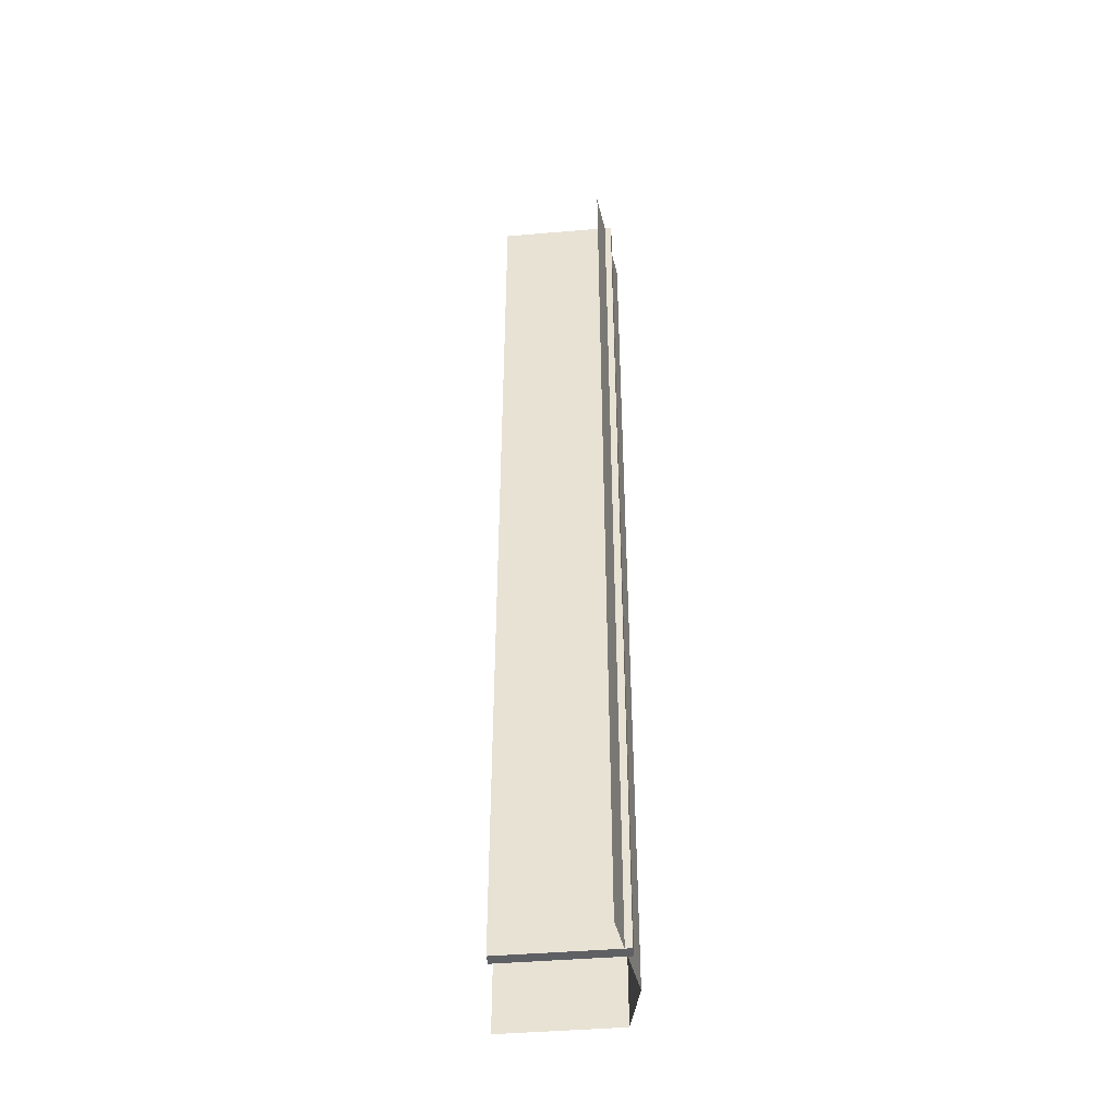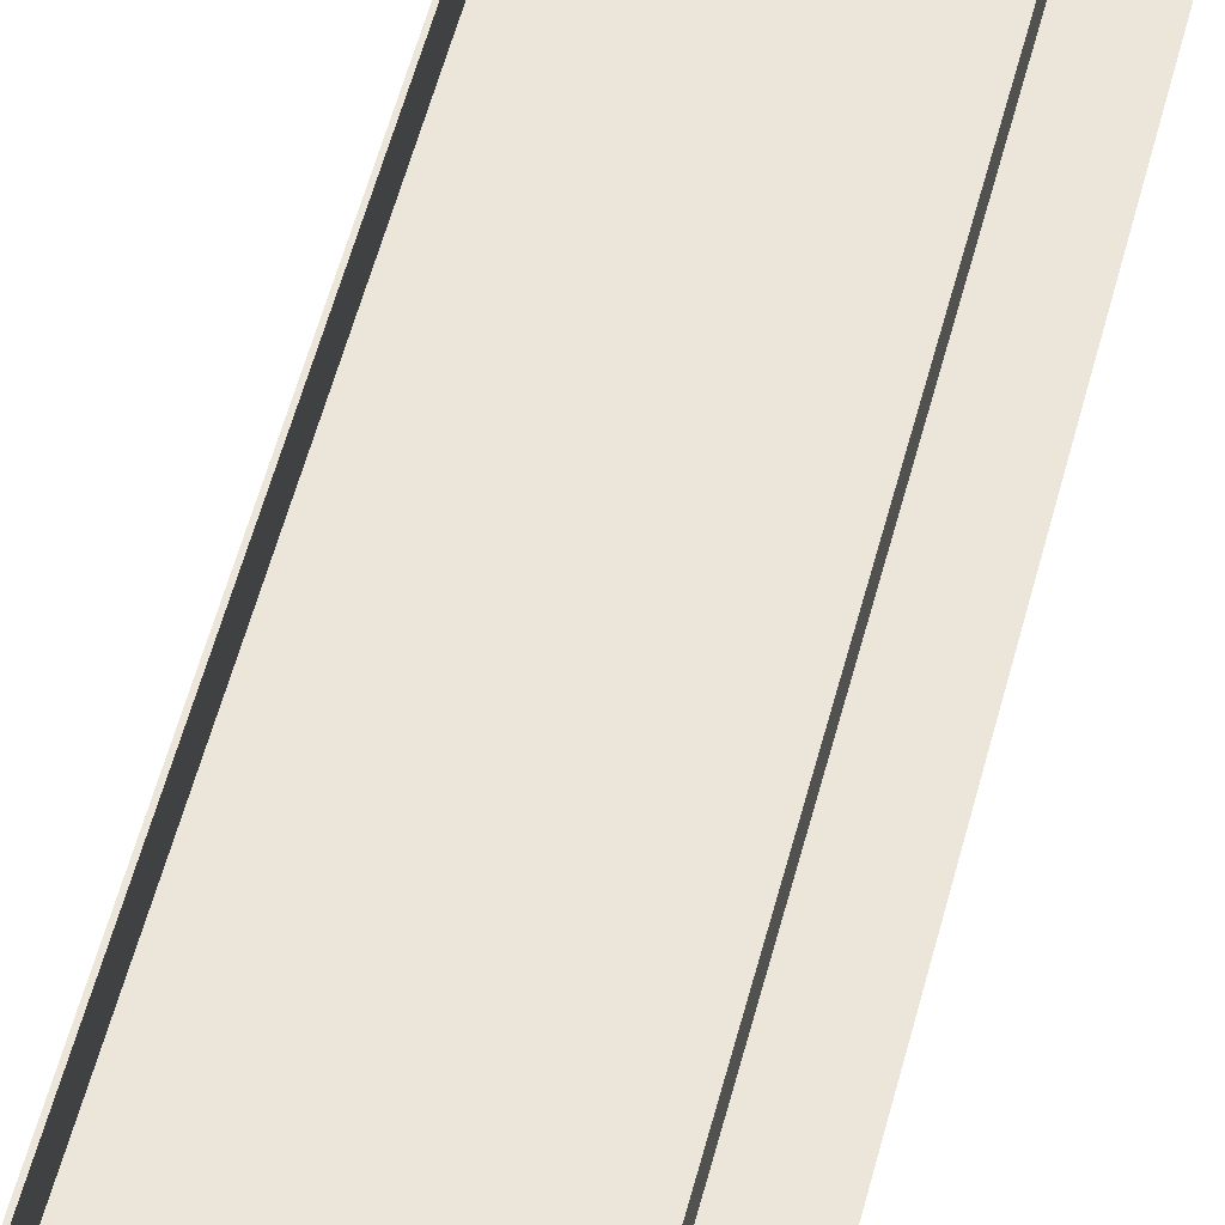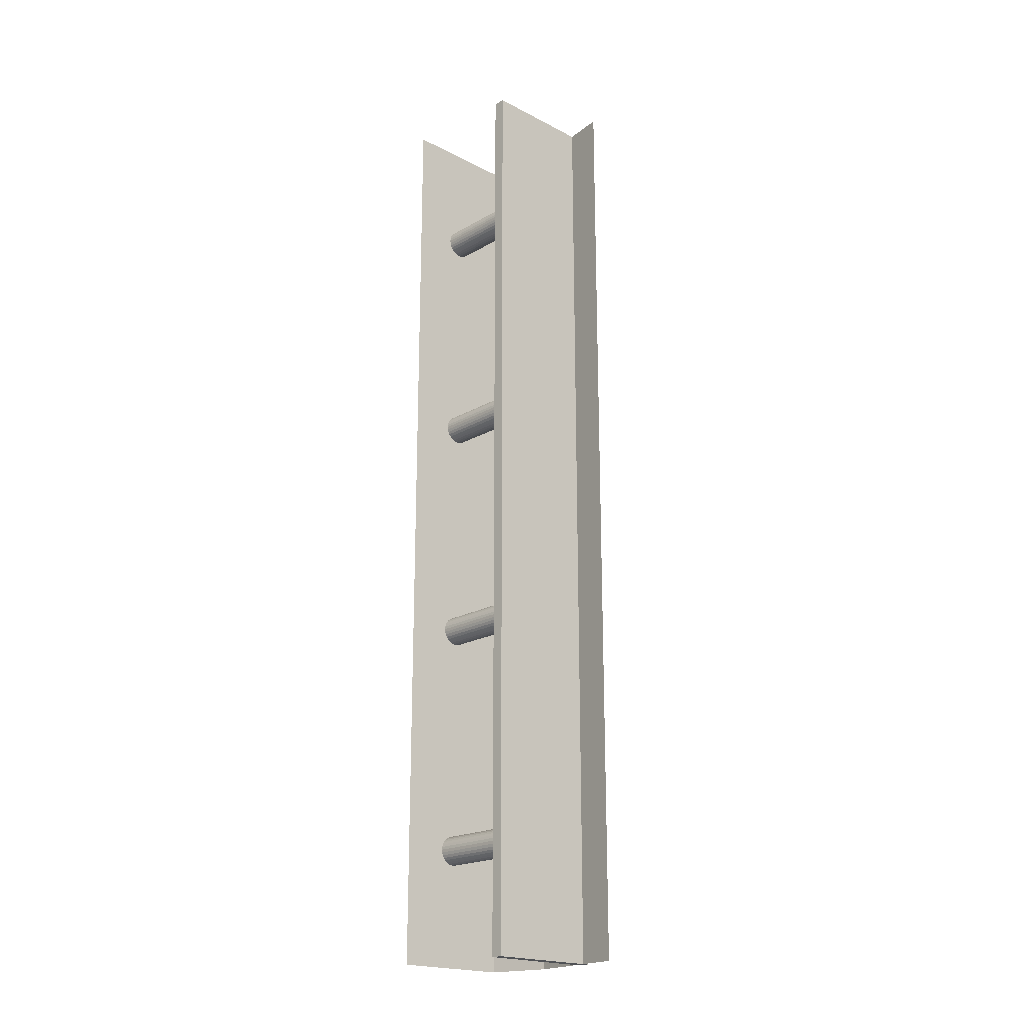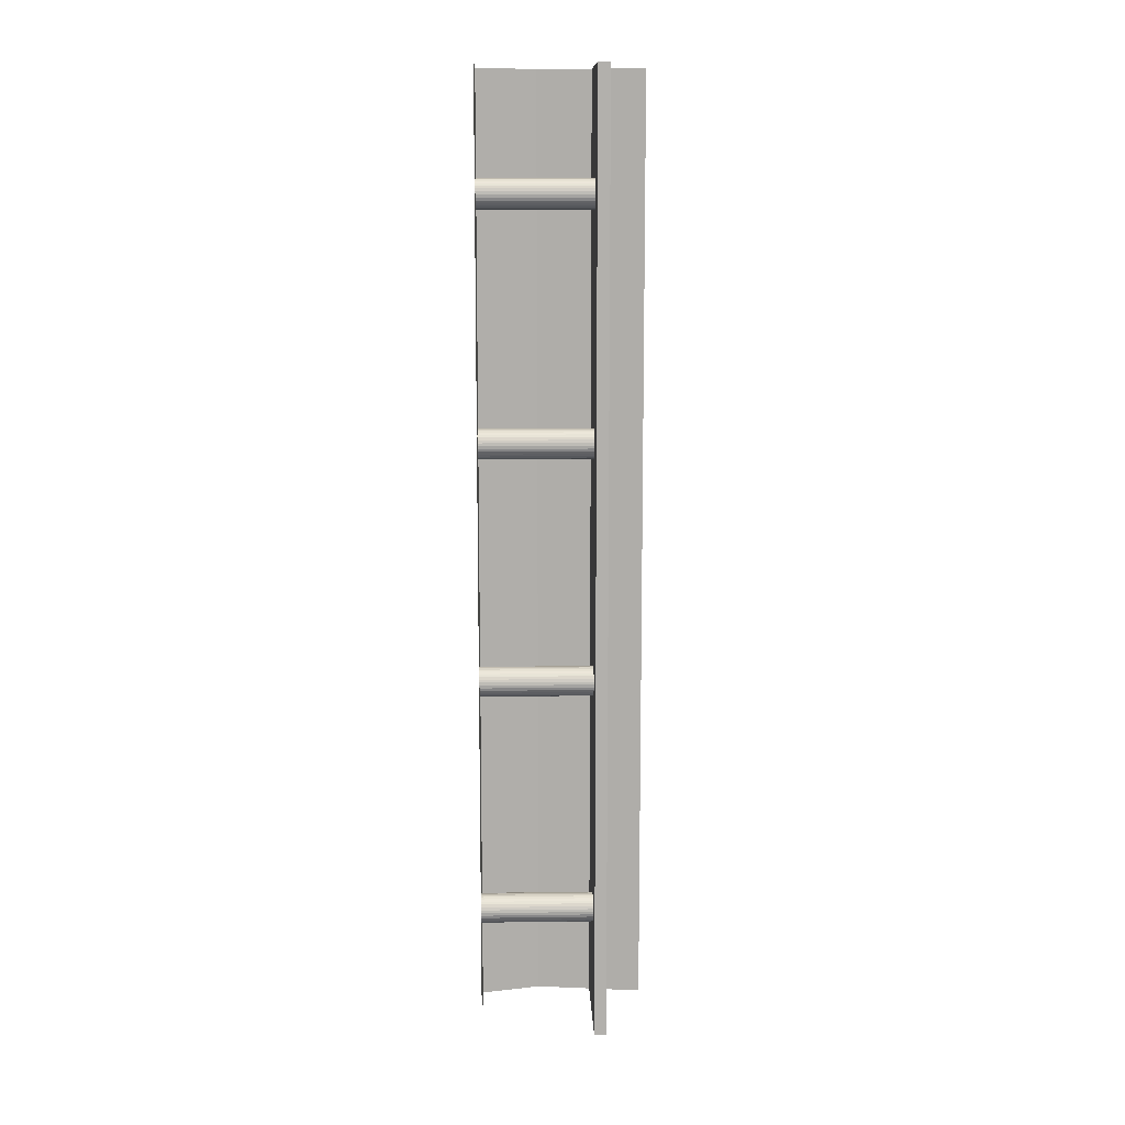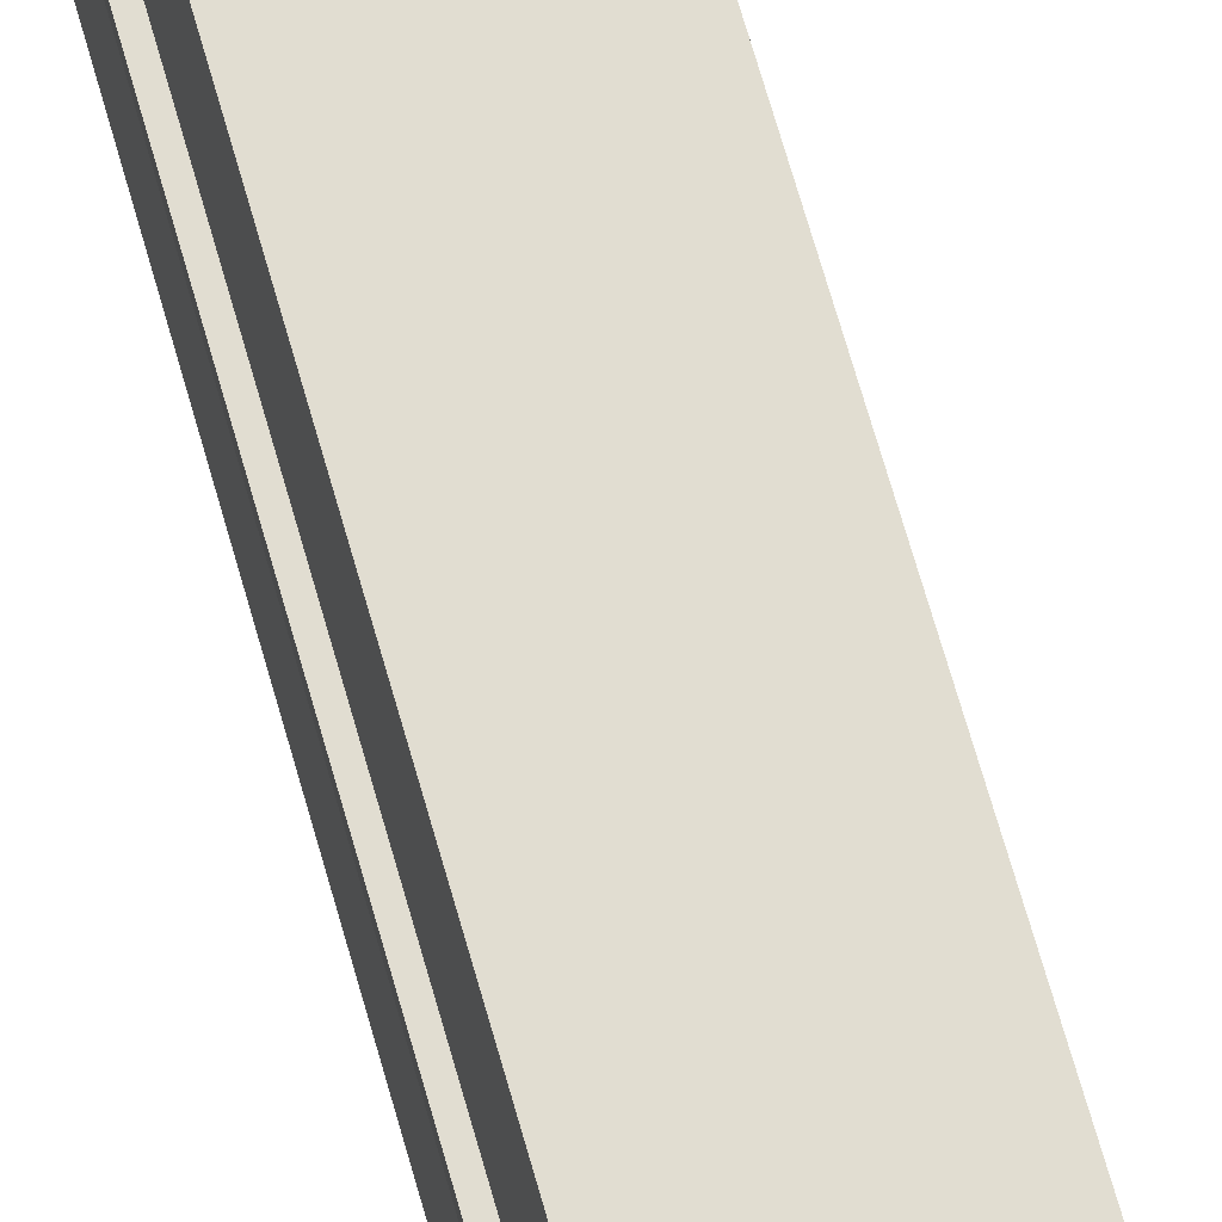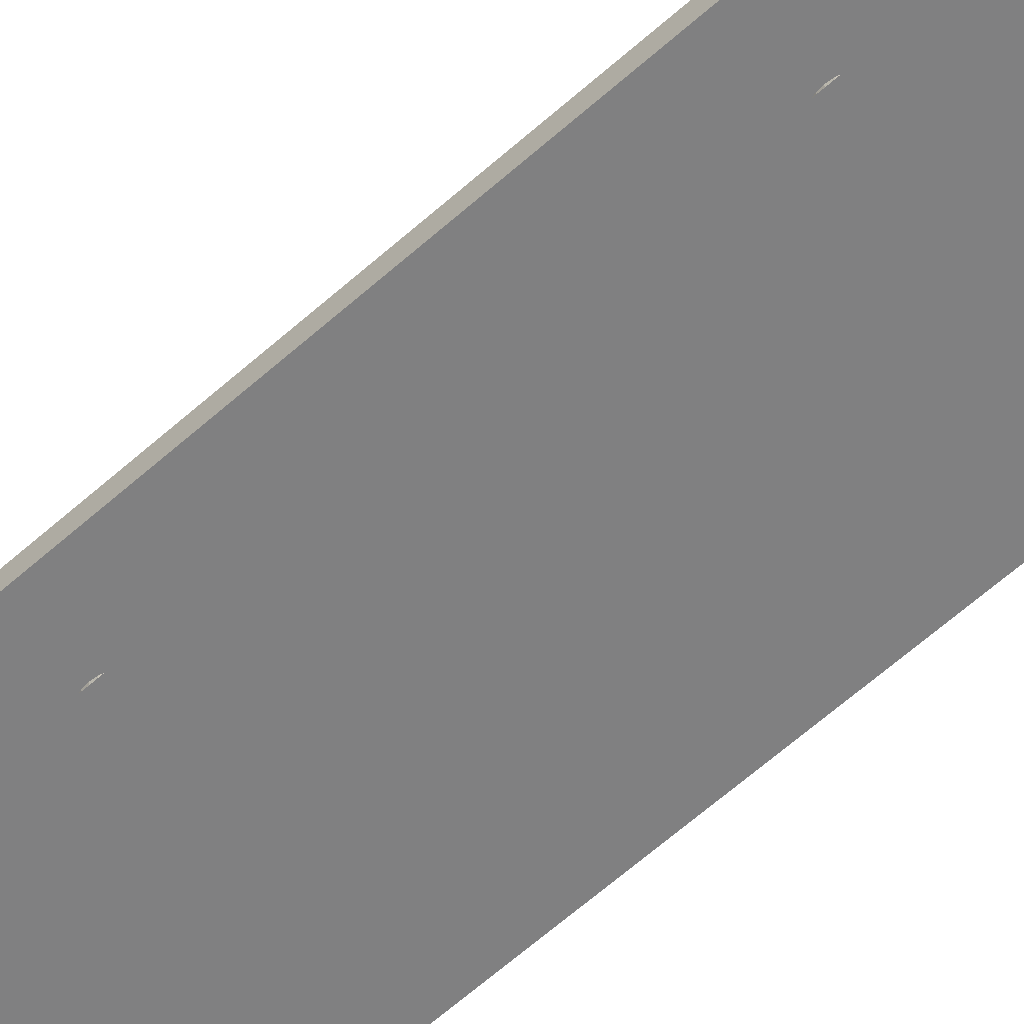
<metadata>
{"format":"obj","ext":"obj","renderer":"f3d","projection":"perspective","resolution":1024,"background":"white","views":[{"elev":-43.3,"azim":-174.2,"up":"+Z"},{"elev":47.0,"azim":12.9,"up":"+Y"},{"elev":-20.1,"azim":136.7,"up":"+Z"},{"elev":11.4,"azim":88.1,"up":"+Z"},{"elev":68.7,"azim":-15.8,"up":"+Y"},{"elev":-60.1,"azim":132.8,"up":"+Y"}]}
</metadata>
<code>
o Cube_Cube.001
v -1.202 1.9 8
v -1.202 1.9 -8
v 0.7975 1.9 -8
v 0.7975 1.9 8
v -1.202 2.1 8
v -1.202 2.1 -8
v 0.7975 2.1 -8
v 0.7975 2.1 8
f 5 6 2 1
f 6 7 3 2
f 7 8 4 3
f 8 5 1 4
f 1 2 3 4
f 8 7 6 5
o Cylinder.003
v 0 0 -6.25
v 0 2 -6.25
v 0.04877 0 -6.245
v 0.04877 2 -6.245
v 0.09567 0 -6.231
v 0.09567 2 -6.231
v 0.1389 0 -6.208
v 0.1389 2 -6.208
v 0.1768 0 -6.177
v 0.1768 2 -6.177
v 0.2079 0 -6.139
v 0.2079 2 -6.139
v 0.231 0 -6.096
v 0.231 2 -6.096
v 0.2452 0 -6.049
v 0.2452 2 -6.049
v 0.25 0 -6
v 0.25 2 -6
v 0.2452 0 -5.951
v 0.2452 2 -5.951
v 0.231 0 -5.904
v 0.231 2 -5.904
v 0.2079 0 -5.861
v 0.2079 2 -5.861
v 0.1768 0 -5.823
v 0.1768 2 -5.823
v 0.1389 0 -5.792
v 0.1389 2 -5.792
v 0.09567 0 -5.769
v 0.09567 2 -5.769
v 0.04877 0 -5.755
v 0.04877 2 -5.755
v -0 0 -5.75
v -0 2 -5.75
v -0.04877 0 -5.755
v -0.04877 2 -5.755
v -0.09567 0 -5.769
v -0.09567 2 -5.769
v -0.1389 0 -5.792
v -0.1389 2 -5.792
v -0.1768 0 -5.823
v -0.1768 2 -5.823
v -0.2079 0 -5.861
v -0.2079 2 -5.861
v -0.231 0 -5.904
v -0.231 2 -5.904
v -0.2452 0 -5.951
v -0.2452 2 -5.951
v -0.25 0 -6
v -0.25 2 -6
v -0.2452 0 -6.049
v -0.2452 2 -6.049
v -0.231 0 -6.096
v -0.231 2 -6.096
v -0.2079 0 -6.139
v -0.2079 2 -6.139
v -0.1768 0 -6.177
v -0.1768 2 -6.177
v -0.1389 0 -6.208
v -0.1389 2 -6.208
v -0.09567 0 -6.231
v -0.09567 2 -6.231
v -0.04877 0 -6.245
v -0.04877 2 -6.245
v 0.1768 0 -5.823
v 0.1768 2 -5.823
v 0 0 5.75
v 0 2 5.75
v 0.04877 0 5.755
v 0.04877 2 5.755
v 0.09567 0 5.769
v 0.09567 2 5.769
v 0.1389 0 5.792
v 0.1389 2 5.792
v 0.1768 0 5.823
v 0.1768 2 5.823
v 0.2079 0 5.861
v 0.2079 2 5.861
v 0.231 0 5.904
v 0.231 2 5.904
v 0.2452 0 5.951
v 0.2452 2 5.951
v 0.25 0 6
v 0.25 2 6
v 0.2452 0 6.049
v 0.2452 2 6.049
v 0.231 0 6.096
v 0.231 2 6.096
v 0.2079 0 6.139
v 0.2079 2 6.139
v 0.1768 0 6.177
v 0.1768 2 6.177
v 0.1389 0 6.208
v 0.1389 2 6.208
v 0.09567 0 6.231
v 0.09567 2 6.231
v 0.04877 0 6.245
v 0.04877 2 6.245
v -0 0 6.25
v -0 2 6.25
v -0.04877 0 6.245
v -0.04877 2 6.245
v -0.09567 0 6.231
v -0.09567 2 6.231
v -0.1389 0 6.208
v -0.1389 2 6.208
v -0.1768 0 6.177
v -0.1768 2 6.177
v -0.2079 0 6.139
v -0.2079 2 6.139
v -0.231 0 6.096
v -0.231 2 6.096
v -0.2452 0 6.049
v -0.2452 2 6.049
v -0.25 0 6
v -0.25 2 6
v -0.2452 0 5.951
v -0.2452 2 5.951
v -0.231 0 5.904
v -0.231 2 5.904
v -0.2079 0 5.861
v -0.2079 2 5.861
v -0.1768 0 5.823
v -0.1768 2 5.823
v -0.1389 0 5.792
v -0.1389 2 5.792
v -0.09567 0 5.769
v -0.09567 2 5.769
v -0.04877 0 5.755
v -0.04877 2 5.755
v 0.1768 0 6.177
v 0.1768 2 6.177
v 0 0 1.75
v 0 2 1.75
v 0.04877 0 1.755
v 0.04877 2 1.755
v 0.09567 0 1.769
v 0.09567 2 1.769
v 0.1389 0 1.792
v 0.1389 2 1.792
v 0.1768 0 1.823
v 0.1768 2 1.823
v 0.2079 0 1.861
v 0.2079 2 1.861
v 0.231 0 1.904
v 0.231 2 1.904
v 0.2452 0 1.951
v 0.2452 2 1.951
v 0.25 0 2
v 0.25 2 2
v 0.2452 0 2.049
v 0.2452 2 2.049
v 0.231 0 2.096
v 0.231 2 2.096
v 0.2079 0 2.139
v 0.2079 2 2.139
v 0.1768 0 2.177
v 0.1768 2 2.177
v 0.1389 0 2.208
v 0.1389 2 2.208
v 0.09567 0 2.231
v 0.09567 2 2.231
v 0.04877 0 2.245
v 0.04877 2 2.245
v -0 0 2.25
v -0 2 2.25
v -0.04877 0 2.245
v -0.04877 2 2.245
v -0.09567 0 2.231
v -0.09567 2 2.231
v -0.1389 0 2.208
v -0.1389 2 2.208
v -0.1768 0 2.177
v -0.1768 2 2.177
v -0.2079 0 2.139
v -0.2079 2 2.139
v -0.231 0 2.096
v -0.231 2 2.096
v -0.2452 0 2.049
v -0.2452 2 2.049
v -0.25 0 2
v -0.25 2 2
v -0.2452 0 1.951
v -0.2452 2 1.951
v -0.231 0 1.904
v -0.231 2 1.904
v -0.2079 0 1.861
v -0.2079 2 1.861
v -0.1768 0 1.823
v -0.1768 2 1.823
v -0.1389 0 1.792
v -0.1389 2 1.792
v -0.09567 0 1.769
v -0.09567 2 1.769
v -0.04877 0 1.755
v -0.04877 2 1.755
v 0.1768 0 2.177
v 0.1768 2 2.177
v 0 0 -2.25
v 0 2 -2.25
v 0.04877 0 -2.245
v 0.04877 2 -2.245
v 0.09567 0 -2.231
v 0.09567 2 -2.231
v 0.1389 0 -2.208
v 0.1389 2 -2.208
v 0.1768 0 -2.177
v 0.1768 2 -2.177
v 0.2079 0 -2.139
v 0.2079 2 -2.139
v 0.231 0 -2.096
v 0.231 2 -2.096
v 0.2452 0 -2.049
v 0.2452 2 -2.049
v 0.25 0 -2
v 0.25 2 -2
v 0.2452 0 -1.951
v 0.2452 2 -1.951
v 0.231 0 -1.904
v 0.231 2 -1.904
v 0.2079 0 -1.861
v 0.2079 2 -1.861
v 0.1768 0 -1.823
v 0.1768 2 -1.823
v 0.1389 0 -1.792
v 0.1389 2 -1.792
v 0.09567 0 -1.769
v 0.09567 2 -1.769
v 0.04877 0 -1.755
v 0.04877 2 -1.755
v -0 0 -1.75
v -0 2 -1.75
v -0.04877 0 -1.755
v -0.04877 2 -1.755
v -0.09567 0 -1.769
v -0.09567 2 -1.769
v -0.1389 0 -1.792
v -0.1389 2 -1.792
v -0.1768 0 -1.823
v -0.1768 2 -1.823
v -0.2079 0 -1.861
v -0.2079 2 -1.861
v -0.231 0 -1.904
v -0.231 2 -1.904
v -0.2452 0 -1.951
v -0.2452 2 -1.951
v -0.25 0 -2
v -0.25 2 -2
v -0.2452 0 -2.049
v -0.2452 2 -2.049
v -0.231 0 -2.096
v -0.231 2 -2.096
v -0.2079 0 -2.139
v -0.2079 2 -2.139
v -0.1768 0 -2.177
v -0.1768 2 -2.177
v -0.1389 0 -2.208
v -0.1389 2 -2.208
v -0.09567 0 -2.231
v -0.09567 2 -2.231
v -0.04877 0 -2.245
v -0.04877 2 -2.245
v 0.1768 0 -1.823
v 0.1768 2 -1.823
f 9 10 12 11
f 11 12 14 13
f 13 14 16 15
f 15 16 18 17
f 17 18 20 19
f 19 20 22 21
f 21 22 24 23
f 23 24 26 25
f 25 26 28 27
f 27 28 30 29
f 29 30 32 31
f 31 32 34 33
f 33 34 36 35
f 35 36 38 37
f 37 38 40 39
f 39 40 42 41
f 41 42 44 43
f 43 44 46 45
f 45 46 48 47
f 47 48 50 49
f 49 50 52 51
f 51 52 54 53
f 53 54 56 55
f 55 56 58 57
f 57 58 60 59
f 59 60 62 61
f 61 62 64 63
f 63 64 66 65
f 65 66 68 67
f 67 68 70 69
f 12 10 72 70 68 66 64 62 60 58 56 54 52 50 48 46 44 42 40 38 36 34 32 30 28 26 24 22 20 18 16 14
f 71 72 10 9
f 69 70 72 71
f 75 76 78 77
f 77 78 80 79
f 79 80 82 81
f 81 82 84 83
f 83 84 86 85
f 85 86 88 87
f 87 88 90 89
f 89 90 92 91
f 91 92 94 93
f 93 94 96 95
f 95 96 98 97
f 97 98 100 99
f 99 100 102 101
f 101 102 104 103
f 103 104 106 105
f 105 106 108 107
f 107 108 110 109
f 109 110 112 111
f 111 112 114 113
f 113 114 116 115
f 115 116 118 117
f 117 118 120 119
f 119 120 122 121
f 121 122 124 123
f 123 124 126 125
f 125 126 128 127
f 127 128 130 129
f 129 130 132 131
f 131 132 134 133
f 133 134 136 135
f 78 76 138 136 134 132 130 128 126 124 122 120 118 116 114 112 110 108 106 104 102 100 98 96 94 92 90 88 86 84 82 80
f 137 138 76 75
f 135 136 138 137
f 141 142 144 143
f 143 144 146 145
f 145 146 148 147
f 147 148 150 149
f 149 150 152 151
f 151 152 154 153
f 153 154 156 155
f 155 156 158 157
f 157 158 160 159
f 159 160 162 161
f 161 162 164 163
f 163 164 166 165
f 165 166 168 167
f 167 168 170 169
f 169 170 172 171
f 171 172 174 173
f 173 174 176 175
f 175 176 178 177
f 177 178 180 179
f 179 180 182 181
f 181 182 184 183
f 183 184 186 185
f 185 186 188 187
f 187 188 190 189
f 189 190 192 191
f 191 192 194 193
f 193 194 196 195
f 195 196 198 197
f 197 198 200 199
f 199 200 202 201
f 144 142 204 202 200 198 196 194 192 190 188 186 184 182 180 178 176 174 172 170 168 166 164 162 160 158 156 154 152 150 148 146
f 203 204 142 141
f 201 202 204 203
f 207 208 210 209
f 209 210 212 211
f 211 212 214 213
f 213 214 216 215
f 215 216 218 217
f 217 218 220 219
f 219 220 222 221
f 221 222 224 223
f 223 224 226 225
f 225 226 228 227
f 227 228 230 229
f 229 230 232 231
f 231 232 234 233
f 233 234 236 235
f 235 236 238 237
f 237 238 240 239
f 239 240 242 241
f 241 242 244 243
f 243 244 246 245
f 245 246 248 247
f 247 248 250 249
f 249 250 252 251
f 251 252 254 253
f 253 254 256 255
f 255 256 258 257
f 257 258 260 259
f 259 260 262 261
f 261 262 264 263
f 263 264 266 265
f 265 266 268 267
f 210 208 270 268 266 264 262 260 258 256 254 252 250 248 246 244 242 240 238 236 234 232 230 228 226 224 222 220 218 216 214 212
f 269 270 208 207
f 267 268 270 269
l 74 73
l 140 139
l 206 205
l 272 271
o Plane.001
v -1 2.779 8
v -1 0 8
v -1 2.779 -8
v -1 0 -8
v -1.238 1 8
v -1.238 1 -8
f 277 274 276 278
f 273 277 278 275
o Plane
v -1 0 8
v 1 0 8
v -1 0 -8
v 1 0 -8
f 279 280 282 281

</code>
